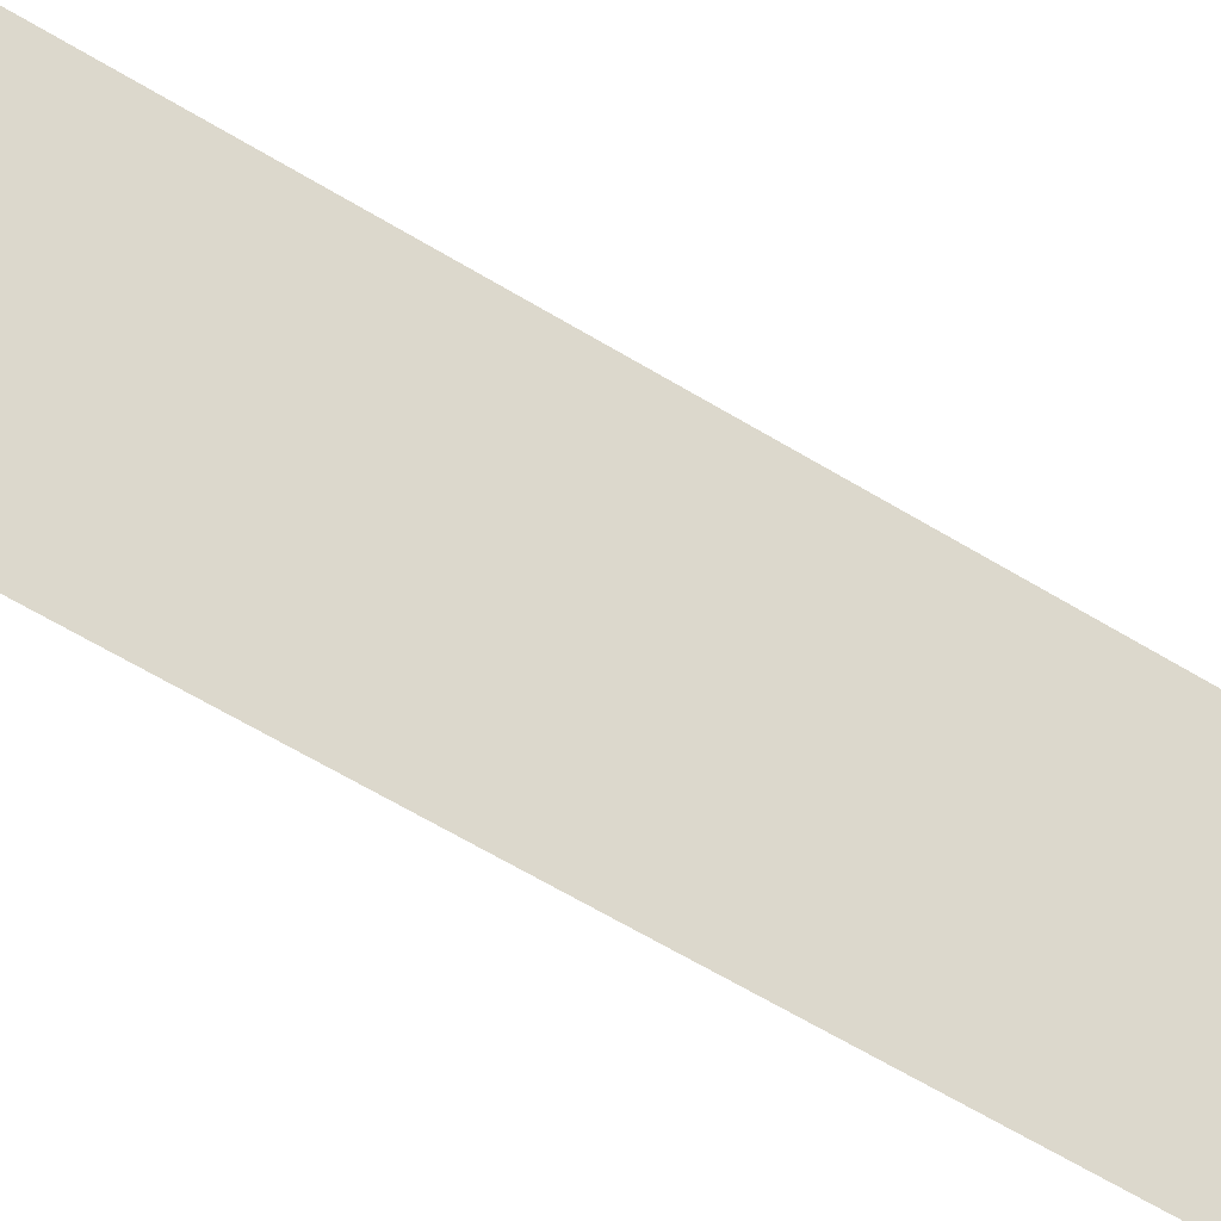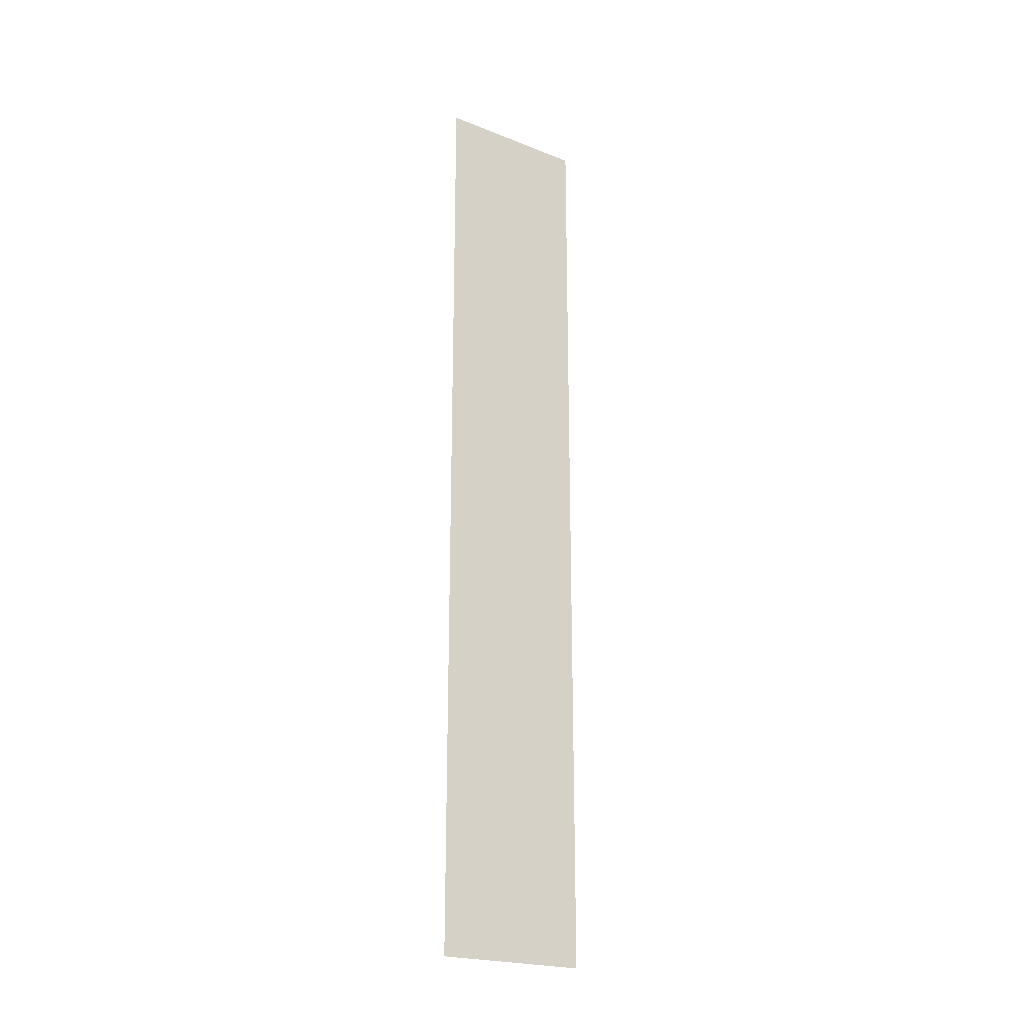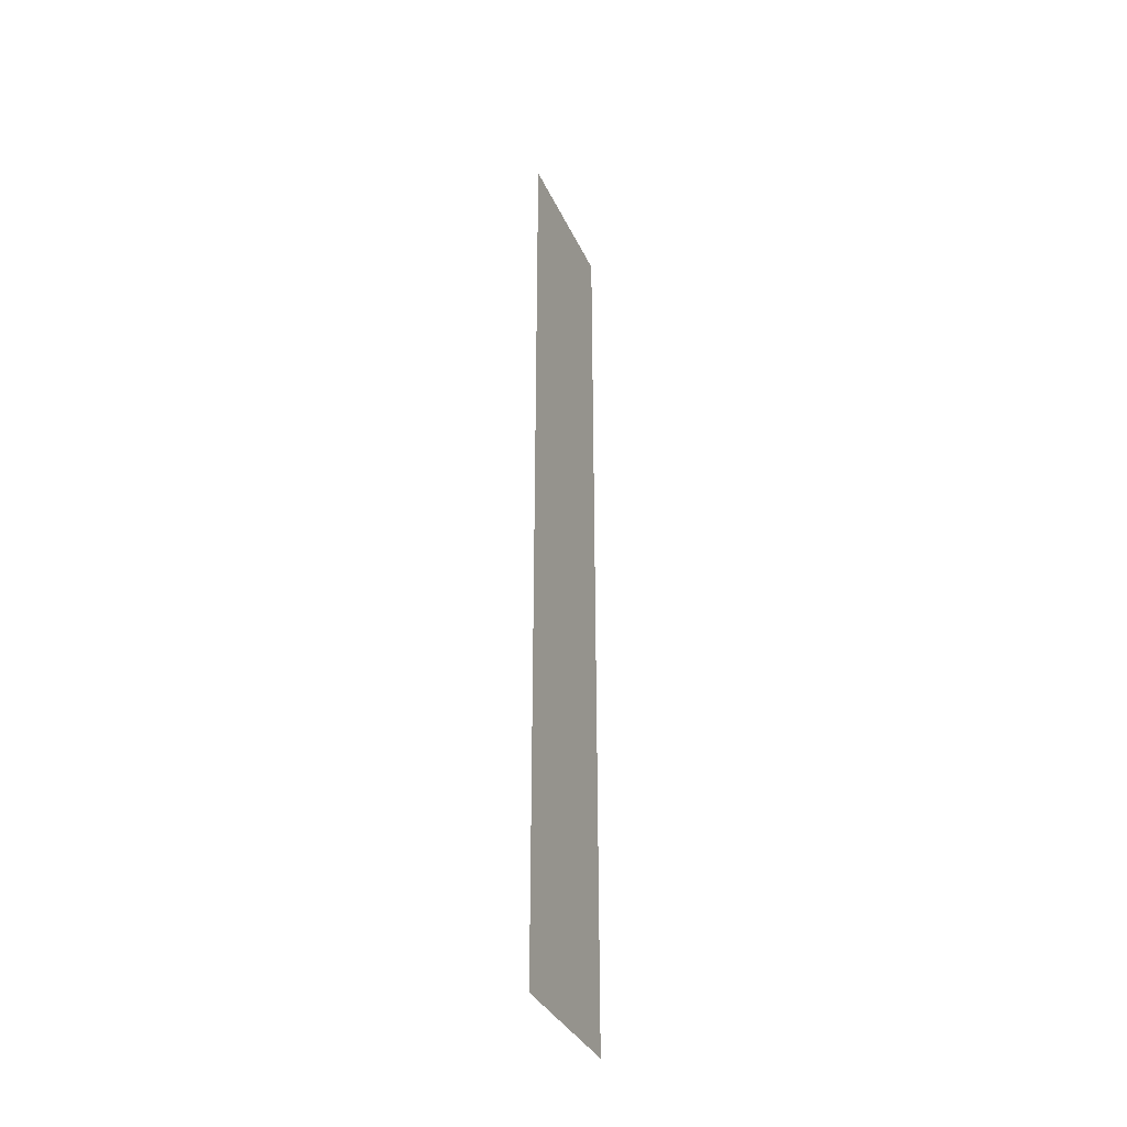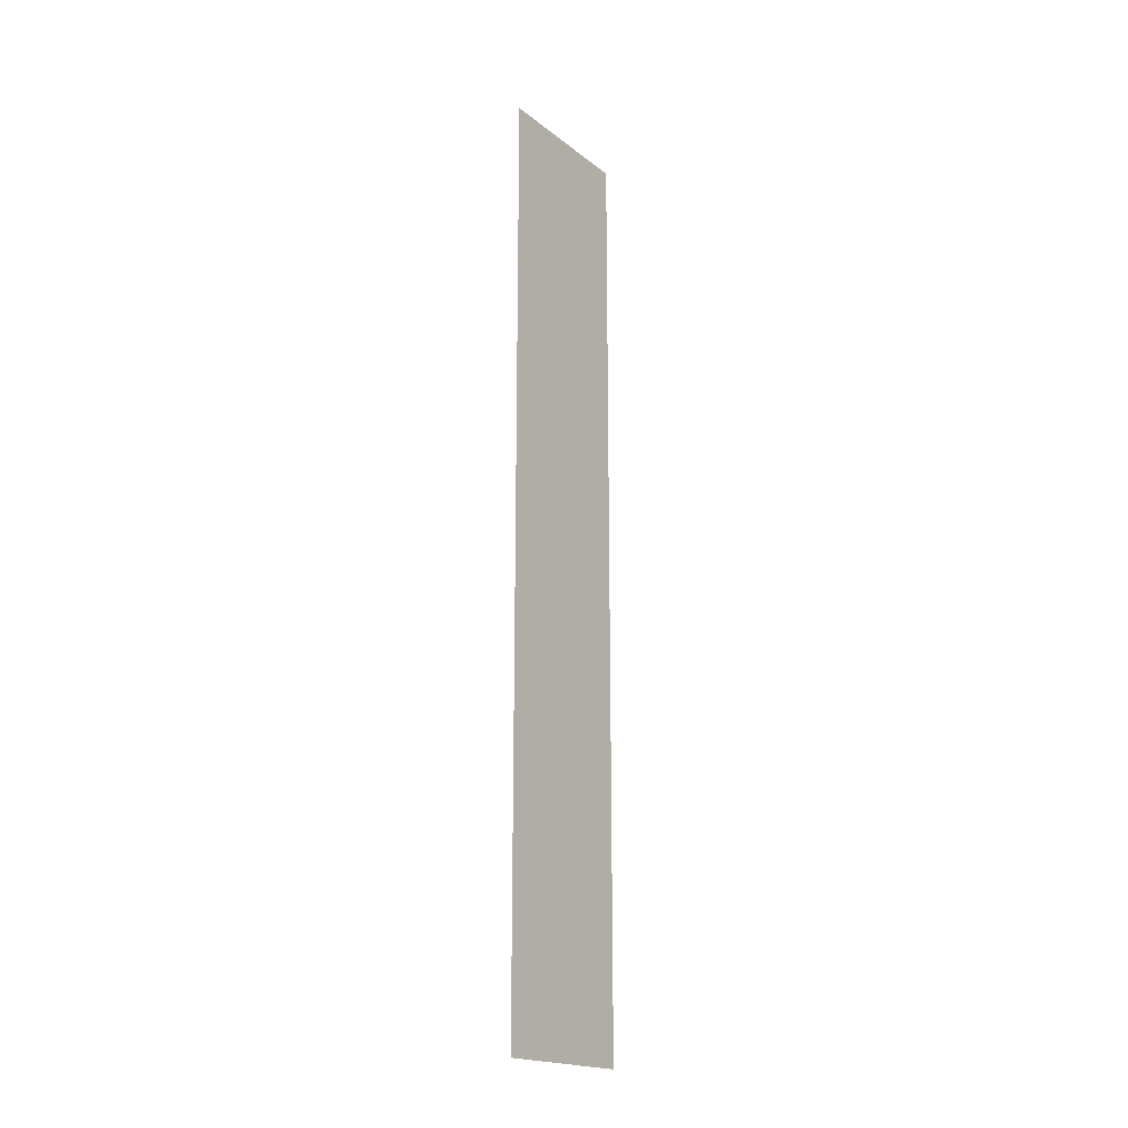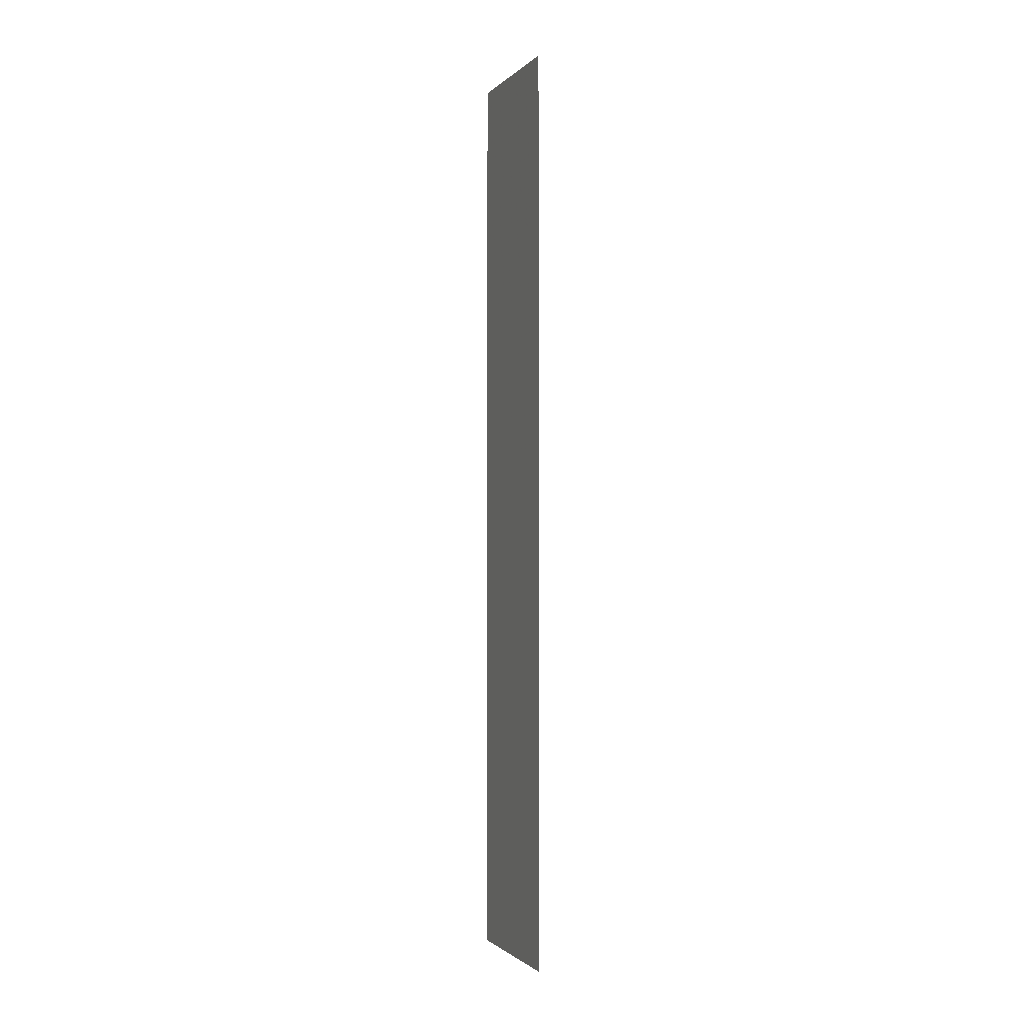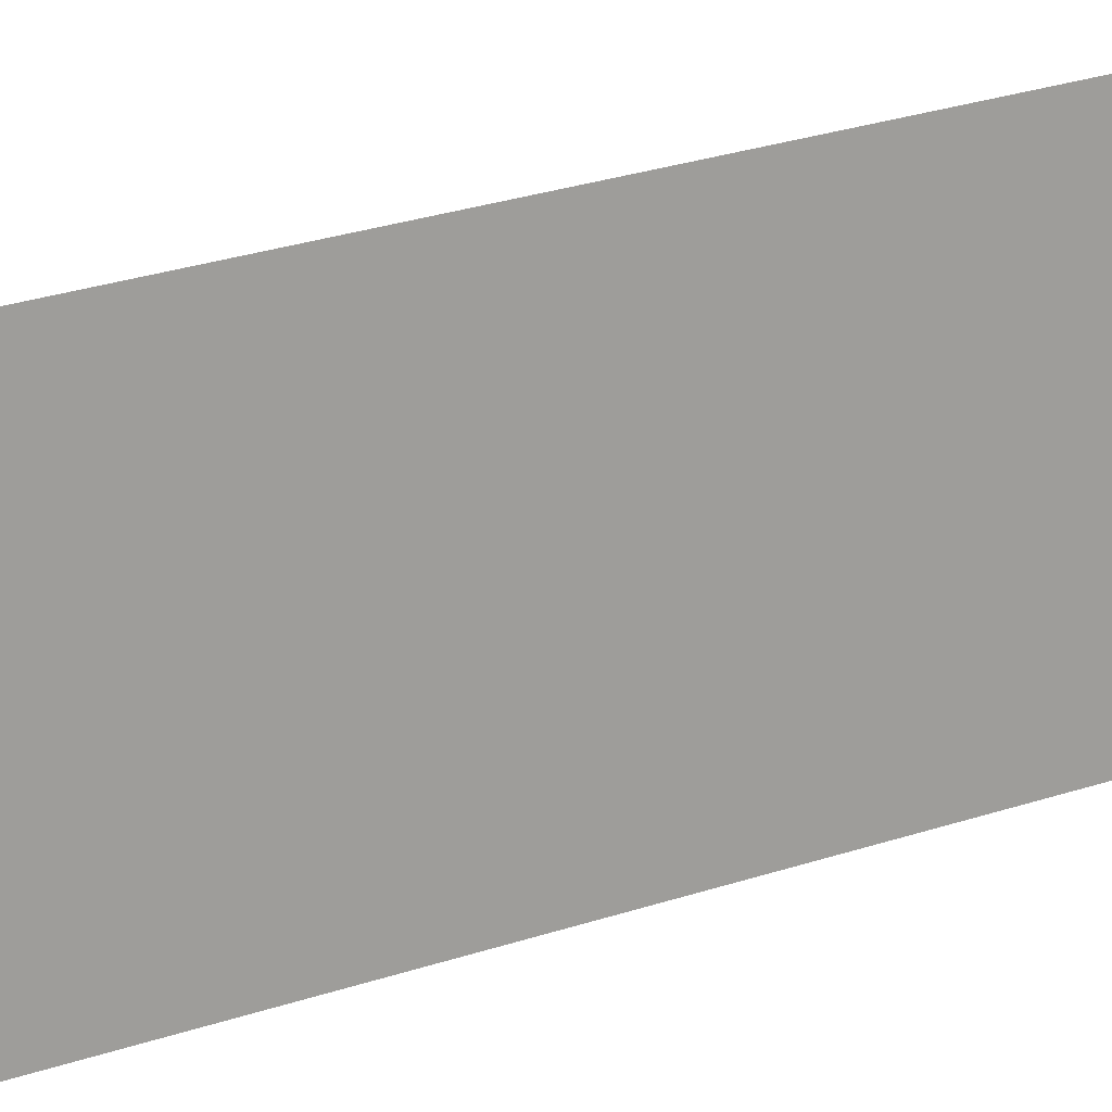
<metadata>
{"format":"obj","ext":"obj","renderer":"f3d","projection":"perspective","resolution":1024,"background":"white","views":[{"elev":-46.6,"azim":53.2,"up":"+Y"},{"elev":-22.0,"azim":-124.6,"up":"+Z"},{"elev":-35.5,"azim":21.6,"up":"+Z"},{"elev":-19.2,"azim":-145.5,"up":"+Z"},{"elev":-1.6,"azim":-20.8,"up":"+Z"},{"elev":17.5,"azim":-128.2,"up":"+Y"}]}
</metadata>
<code>
o 1856
v 2161 1870 12.58
v 2161 1870 12.58
v 2161 1870 12.52
v 2161 1870 12.58
v 2161 1870 12.52
v 2161 1870 12.58
v 2161 1870 12.58
v 2161 1870 12.52
v 2161 1870 12.58
v 2161 1870 12.52
f 1 2 3
f 3 4 5
f 6 7 8
f 8 9 10

</code>
